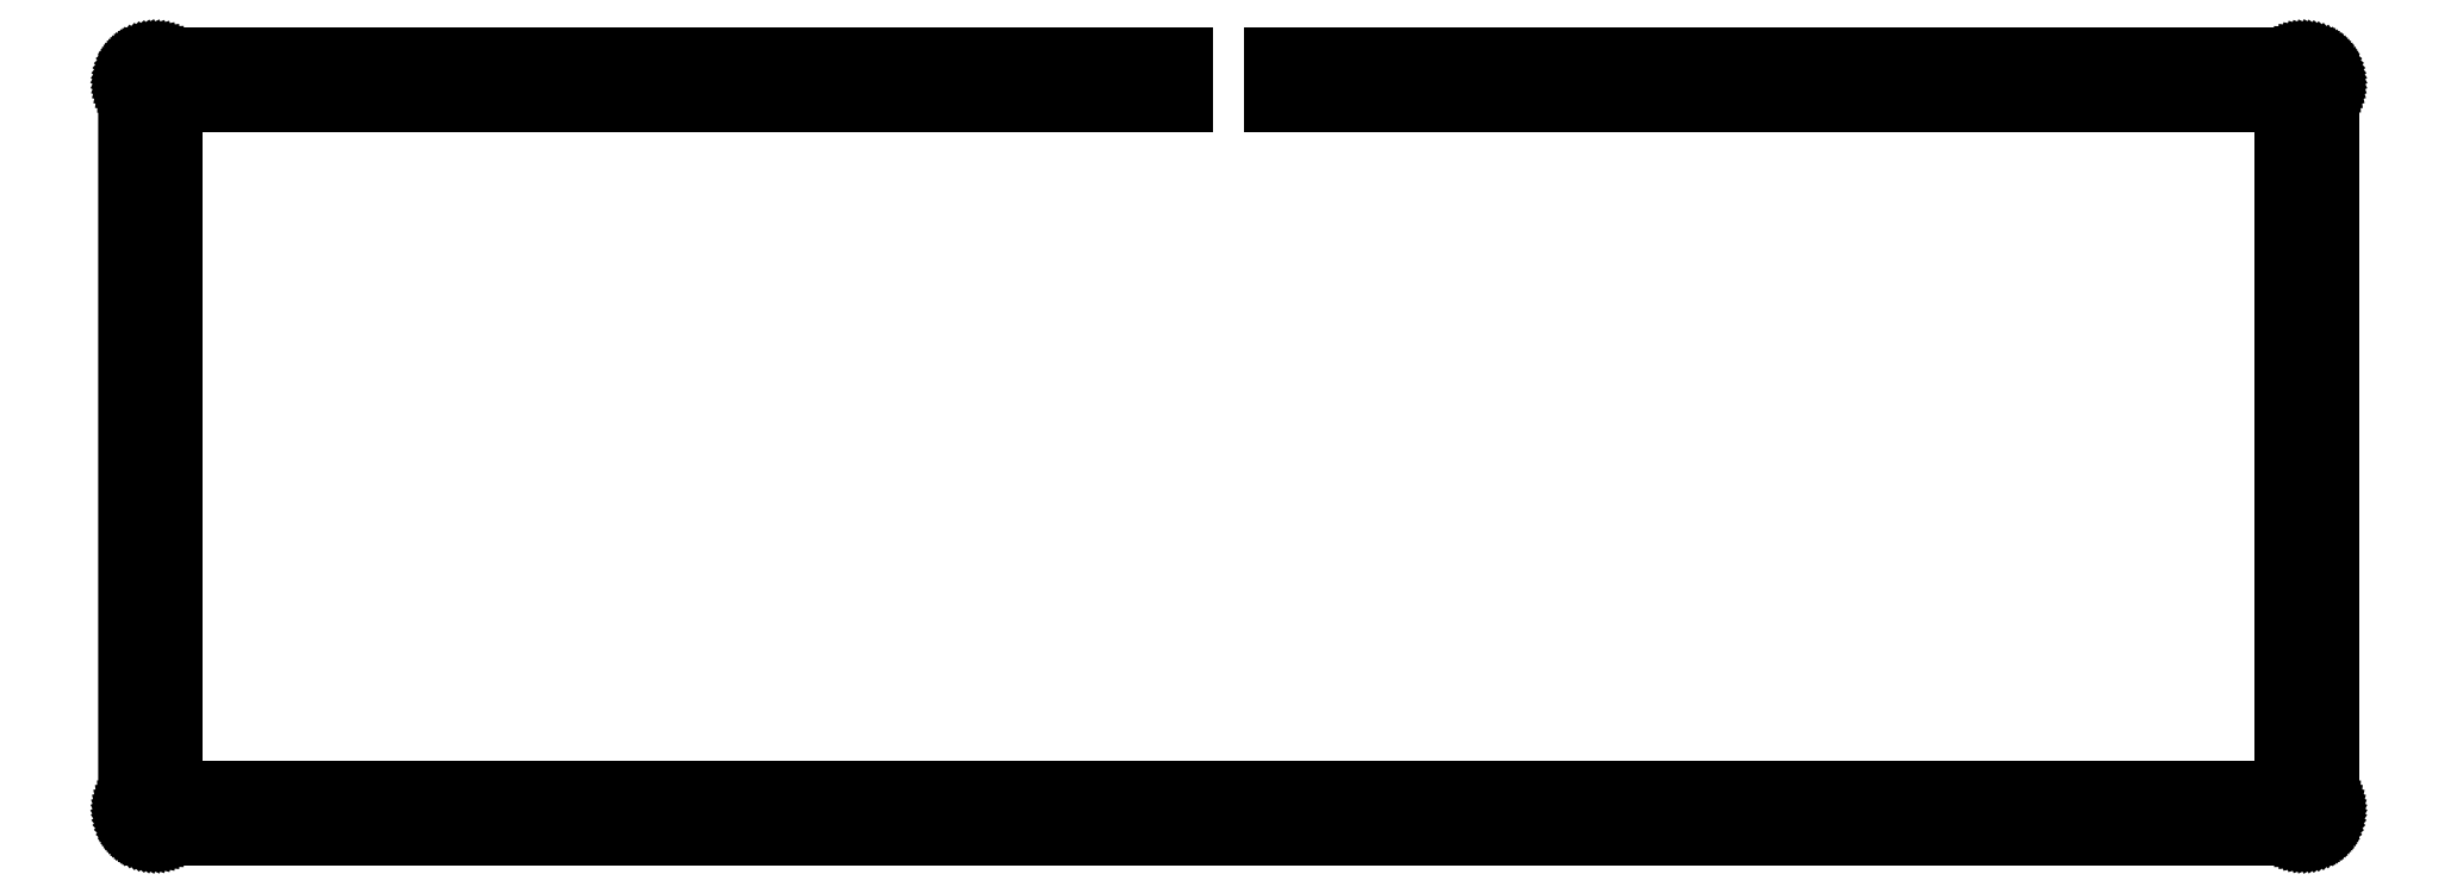
<metadata>
{"format":"dxf","ext":"dxf","renderer":"ezdxf+matplotlib","layout":"modelspace","background":"white","min_lineweight":24,"dpi":150}
</metadata>
<code>
0
SECTION
2
ENTITIES
0
LINE
8
0
10
116.8
20
86.28
30
0
11
116.8
21
81.28
31
0
0
LINE
8
0
10
116.8
20
81.28
30
0
11
5.095
21
81.28
31
0
0
LINE
8
0
10
5.095
20
81.28
30
0
11
5.095
21
5.079
31
0
0
LINE
8
0
10
5.095
20
5.079
30
0
11
238.5
21
5.079
31
0
0
LINE
8
0
10
238.5
20
5.079
30
0
11
238.5
21
81.28
31
0
0
LINE
8
0
10
238.5
20
81.28
30
0
11
126.8
21
81.28
31
0
0
LINE
8
0
10
126.8
20
81.28
30
0
11
126.8
21
86.28
31
0
0
LINE
8
0
10
126.8
20
86.28
30
0
11
240.5
21
86.28
31
0
0
LINE
8
0
10
240.5
20
86.28
30
0
11
240.7
21
86.27
31
0
0
LINE
8
0
10
240.7
20
86.27
30
0
11
240.9
21
86.24
31
0
0
LINE
8
0
10
240.9
20
86.24
30
0
11
241.2
21
86.2
31
0
0
LINE
8
0
10
241.2
20
86.2
30
0
11
241.4
21
86.13
31
0
0
LINE
8
0
10
241.4
20
86.13
30
0
11
241.6
21
86.05
31
0
0
LINE
8
0
10
241.6
20
86.05
30
0
11
241.8
21
85.95
31
0
0
LINE
8
0
10
241.8
20
85.95
30
0
11
242
21
85.84
31
0
0
LINE
8
0
10
242
20
85.84
30
0
11
242.2
21
85.71
31
0
0
LINE
8
0
10
242.2
20
85.71
30
0
11
242.4
21
85.56
31
0
0
LINE
8
0
10
242.4
20
85.56
30
0
11
242.6
21
85.4
31
0
0
LINE
8
0
10
242.6
20
85.4
30
0
11
242.7
21
85.23
31
0
0
LINE
8
0
10
242.7
20
85.23
30
0
11
242.9
21
85.04
31
0
0
LINE
8
0
10
242.9
20
85.04
30
0
11
243
21
84.85
31
0
0
LINE
8
0
10
243
20
84.85
30
0
11
243.1
21
84.64
31
0
0
LINE
8
0
10
243.1
20
84.64
30
0
11
243.2
21
84.43
31
0
0
LINE
8
0
10
243.2
20
84.43
30
0
11
243.3
21
84.21
31
0
0
LINE
8
0
10
243.3
20
84.21
30
0
11
243.4
21
83.98
31
0
0
LINE
8
0
10
243.4
20
83.98
30
0
11
243.4
21
83.75
31
0
0
LINE
8
0
10
243.4
20
83.75
30
0
11
243.4
21
83.52
31
0
0
LINE
8
0
10
243.4
20
83.52
30
0
11
243.5
21
83.28
31
0
0
LINE
8
0
10
243.5
20
83.28
30
0
11
243.5
21
3.08
31
0
0
LINE
8
0
10
243.5
20
3.08
30
0
11
243.4
21
2.844
31
0
0
LINE
8
0
10
243.4
20
2.844
30
0
11
243.4
21
2.61
31
0
0
LINE
8
0
10
243.4
20
2.61
30
0
11
243.4
21
2.38
31
0
0
LINE
8
0
10
243.4
20
2.38
30
0
11
243.3
21
2.152
31
0
0
LINE
8
0
10
243.3
20
2.152
30
0
11
243.2
21
1.932
31
0
0
LINE
8
0
10
243.2
20
1.932
30
0
11
243.1
21
1.718
31
0
0
LINE
8
0
10
243.1
20
1.718
30
0
11
243
21
1.513
31
0
0
LINE
8
0
10
243
20
1.513
30
0
11
242.9
21
1.316
31
0
0
LINE
8
0
10
242.9
20
1.316
30
0
11
242.7
21
1.131
31
0
0
LINE
8
0
10
242.7
20
1.131
30
0
11
242.6
21
0.9591
31
0
0
LINE
8
0
10
242.6
20
0.9591
30
0
11
242.4
21
0.7993
31
0
0
LINE
8
0
10
242.4
20
0.7993
30
0
11
242.2
21
0.6532
31
0
0
LINE
8
0
10
242.2
20
0.6532
30
0
11
242
21
0.5223
31
0
0
LINE
8
0
10
242
20
0.5223
30
0
11
241.8
21
0.4065
31
0
0
LINE
8
0
10
241.8
20
0.4065
30
0
11
241.6
21
0.3087
31
0
0
LINE
8
0
10
241.6
20
0.3087
30
0
11
241.4
21
0.226
31
0
0
LINE
8
0
10
241.4
20
0.226
30
0
11
241.2
21
0.1626
31
0
0
LINE
8
0
10
241.2
20
0.1626
30
0
11
240.9
21
0.1171
31
0
0
LINE
8
0
10
240.9
20
0.1171
30
0
11
240.7
21
0.08957
31
0
0
LINE
8
0
10
240.7
20
0.08957
30
0
11
240.5
21
0.07993
31
0
0
LINE
8
0
10
240.5
20
0.07993
30
0
11
3.095
21
0.07993
31
0
0
LINE
8
0
10
3.095
20
0.07993
30
0
11
2.859
21
0.08957
31
0
0
LINE
8
0
10
2.859
20
0.08957
30
0
11
2.625
21
0.1171
31
0
0
LINE
8
0
10
2.625
20
0.1171
30
0
11
2.394
21
0.1626
31
0
0
LINE
8
0
10
2.394
20
0.1626
30
0
11
2.166
21
0.226
31
0
0
LINE
8
0
10
2.166
20
0.226
30
0
11
1.946
21
0.3087
31
0
0
LINE
8
0
10
1.946
20
0.3087
30
0
11
1.732
21
0.4065
31
0
0
LINE
8
0
10
1.732
20
0.4065
30
0
11
1.527
21
0.5223
31
0
0
LINE
8
0
10
1.527
20
0.5223
30
0
11
1.331
21
0.6532
31
0
0
LINE
8
0
10
1.331
20
0.6532
30
0
11
1.145
21
0.7993
31
0
0
LINE
8
0
10
1.145
20
0.7993
30
0
11
0.9729
21
0.9591
31
0
0
LINE
8
0
10
0.9729
20
0.9591
30
0
11
0.813
21
1.131
31
0
0
LINE
8
0
10
0.813
20
1.131
30
0
11
0.667
21
1.316
31
0
0
LINE
8
0
10
0.667
20
1.316
30
0
11
0.5374
21
1.513
31
0
0
LINE
8
0
10
0.5374
20
1.513
30
0
11
0.4203
21
1.718
31
0
0
LINE
8
0
10
0.4203
20
1.718
30
0
11
0.3225
21
1.932
31
0
0
LINE
8
0
10
0.3225
20
1.932
30
0
11
0.2412
21
2.152
31
0
0
LINE
8
0
10
0.2412
20
2.152
30
0
11
0.1764
21
2.38
31
0
0
LINE
8
0
10
0.1764
20
2.38
30
0
11
0.1309
21
2.61
31
0
0
LINE
8
0
10
0.1309
20
2.61
30
0
11
0.1034
21
2.844
31
0
0
LINE
8
0
10
0.1034
20
2.844
30
0
11
0.09371
21
3.081
31
0
0
LINE
8
0
10
0.09371
20
3.081
30
0
11
0.09508
21
83.28
31
0
0
LINE
8
0
10
0.09508
20
83.28
30
0
11
0.1034
21
83.52
31
0
0
LINE
8
0
10
0.1034
20
83.52
30
0
11
0.1309
21
83.75
31
0
0
LINE
8
0
10
0.1309
20
83.75
30
0
11
0.1764
21
83.98
31
0
0
LINE
8
0
10
0.1764
20
83.98
30
0
11
0.2412
21
84.21
31
0
0
LINE
8
0
10
0.2412
20
84.21
30
0
11
0.3225
21
84.43
31
0
0
LINE
8
0
10
0.3225
20
84.43
30
0
11
0.4203
21
84.64
31
0
0
LINE
8
0
10
0.4203
20
84.64
30
0
11
0.5374
21
84.85
31
0
0
LINE
8
0
10
0.5374
20
84.85
30
0
11
0.667
21
85.04
31
0
0
LINE
8
0
10
0.667
20
85.04
30
0
11
0.813
21
85.23
31
0
0
LINE
8
0
10
0.813
20
85.23
30
0
11
0.9729
21
85.4
31
0
0
LINE
8
0
10
0.9729
20
85.4
30
0
11
1.145
21
85.56
31
0
0
LINE
8
0
10
1.145
20
85.56
30
0
11
1.331
21
85.71
31
0
0
LINE
8
0
10
1.331
20
85.71
30
0
11
1.527
21
85.84
31
0
0
LINE
8
0
10
1.527
20
85.84
30
0
11
1.732
21
85.95
31
0
0
LINE
8
0
10
1.732
20
85.95
30
0
11
1.946
21
86.05
31
0
0
LINE
8
0
10
1.946
20
86.05
30
0
11
2.166
21
86.13
31
0
0
LINE
8
0
10
2.166
20
86.13
30
0
11
2.394
21
86.2
31
0
0
LINE
8
0
10
2.394
20
86.2
30
0
11
2.625
21
86.24
31
0
0
LINE
8
0
10
2.625
20
86.24
30
0
11
2.859
21
86.27
31
0
0
LINE
8
0
10
2.859
20
86.27
30
0
11
3.095
21
86.28
31
0
0
LINE
8
0
10
3.095
20
86.28
30
0
11
116.8
21
86.28
31
0
0
LINE
8
0
10
240.6
20
3.532
30
0
11
240.4
21
3.39
31
0
0
LINE
8
0
10
240.4
20
3.39
30
0
11
240.1
21
3.168
31
0
0
LINE
8
0
10
240.1
20
3.168
30
0
11
240
21
2.89
31
0
0
LINE
8
0
10
240
20
2.89
30
0
11
240
21
2.58
31
0
0
LINE
8
0
10
240
20
2.58
30
0
11
240
21
2.271
31
0
0
LINE
8
0
10
240
20
2.271
30
0
11
240.1
21
1.993
31
0
0
LINE
8
0
10
240.1
20
1.993
30
0
11
240.4
21
1.771
31
0
0
LINE
8
0
10
240.4
20
1.771
30
0
11
240.6
21
1.629
31
0
0
LINE
8
0
10
240.6
20
1.629
30
0
11
241
21
1.579
31
0
0
LINE
8
0
10
241
20
1.579
30
0
11
241.3
21
1.629
31
0
0
LINE
8
0
10
241.3
20
1.629
30
0
11
241.5
21
1.771
31
0
0
LINE
8
0
10
241.5
20
1.771
30
0
11
241.8
21
1.993
31
0
0
LINE
8
0
10
241.8
20
1.993
30
0
11
241.9
21
2.271
31
0
0
LINE
8
0
10
241.9
20
2.271
30
0
11
242
21
2.58
31
0
0
LINE
8
0
10
242
20
2.58
30
0
11
241.9
21
2.89
31
0
0
LINE
8
0
10
241.9
20
2.89
30
0
11
241.8
21
3.168
31
0
0
LINE
8
0
10
241.8
20
3.168
30
0
11
241.5
21
3.39
31
0
0
LINE
8
0
10
241.5
20
3.39
30
0
11
241.3
21
3.532
31
0
0
LINE
8
0
10
241.3
20
3.532
30
0
11
241
21
3.58
31
0
0
LINE
8
0
10
241
20
3.58
30
0
11
240.6
21
3.532
31
0
0
LINE
8
0
10
121.5
20
3.532
30
0
11
121.2
21
3.39
31
0
0
LINE
8
0
10
121.2
20
3.39
30
0
11
121
21
3.168
31
0
0
LINE
8
0
10
121
20
3.168
30
0
11
120.8
21
2.89
31
0
0
LINE
8
0
10
120.8
20
2.89
30
0
11
120.8
21
2.58
31
0
0
LINE
8
0
10
120.8
20
2.58
30
0
11
120.8
21
2.271
31
0
0
LINE
8
0
10
120.8
20
2.271
30
0
11
121
21
1.993
31
0
0
LINE
8
0
10
121
20
1.993
30
0
11
121.2
21
1.771
31
0
0
LINE
8
0
10
121.2
20
1.771
30
0
11
121.5
21
1.629
31
0
0
LINE
8
0
10
121.5
20
1.629
30
0
11
121.8
21
1.579
31
0
0
LINE
8
0
10
121.8
20
1.579
30
0
11
122.1
21
1.629
31
0
0
LINE
8
0
10
122.1
20
1.629
30
0
11
122.4
21
1.771
31
0
0
LINE
8
0
10
122.4
20
1.771
30
0
11
122.6
21
1.993
31
0
0
LINE
8
0
10
122.6
20
1.993
30
0
11
122.7
21
2.271
31
0
0
LINE
8
0
10
122.7
20
2.271
30
0
11
122.8
21
2.58
31
0
0
LINE
8
0
10
122.8
20
2.58
30
0
11
122.7
21
2.89
31
0
0
LINE
8
0
10
122.7
20
2.89
30
0
11
122.6
21
3.168
31
0
0
LINE
8
0
10
122.6
20
3.168
30
0
11
122.4
21
3.39
31
0
0
LINE
8
0
10
122.4
20
3.39
30
0
11
122.1
21
3.532
31
0
0
LINE
8
0
10
122.1
20
3.532
30
0
11
121.8
21
3.58
31
0
0
LINE
8
0
10
121.8
20
3.58
30
0
11
121.5
21
3.532
31
0
0
LINE
8
0
10
2.285
20
3.532
30
0
11
2.006
21
3.39
31
0
0
LINE
8
0
10
2.006
20
3.39
30
0
11
1.785
21
3.168
31
0
0
LINE
8
0
10
1.785
20
3.168
30
0
11
1.643
21
2.89
31
0
0
LINE
8
0
10
1.643
20
2.89
30
0
11
1.594
21
2.58
31
0
0
LINE
8
0
10
1.594
20
2.58
30
0
11
1.643
21
2.271
31
0
0
LINE
8
0
10
1.643
20
2.271
30
0
11
1.785
21
1.993
31
0
0
LINE
8
0
10
1.785
20
1.993
30
0
11
2.006
21
1.771
31
0
0
LINE
8
0
10
2.006
20
1.771
30
0
11
2.285
21
1.629
31
0
0
LINE
8
0
10
2.285
20
1.629
30
0
11
2.593
21
1.579
31
0
0
LINE
8
0
10
2.593
20
1.579
30
0
11
2.904
21
1.629
31
0
0
LINE
8
0
10
2.904
20
1.629
30
0
11
3.182
21
1.771
31
0
0
LINE
8
0
10
3.182
20
1.771
30
0
11
3.404
21
1.993
31
0
0
LINE
8
0
10
3.404
20
1.993
30
0
11
3.546
21
2.271
31
0
0
LINE
8
0
10
3.546
20
2.271
30
0
11
3.595
21
2.58
31
0
0
LINE
8
0
10
3.595
20
2.58
30
0
11
3.546
21
2.89
31
0
0
LINE
8
0
10
3.546
20
2.89
30
0
11
3.404
21
3.168
31
0
0
LINE
8
0
10
3.404
20
3.168
30
0
11
3.182
21
3.39
31
0
0
LINE
8
0
10
3.182
20
3.39
30
0
11
2.904
21
3.532
31
0
0
LINE
8
0
10
2.904
20
3.532
30
0
11
2.595
21
3.58
31
0
0
LINE
8
0
10
2.595
20
3.58
30
0
11
2.285
21
3.532
31
0
0
LINE
8
0
10
240.6
20
84.73
30
0
11
240.4
21
84.59
31
0
0
LINE
8
0
10
240.4
20
84.59
30
0
11
240.1
21
84.37
31
0
0
LINE
8
0
10
240.1
20
84.37
30
0
11
240
21
84.09
31
0
0
LINE
8
0
10
240
20
84.09
30
0
11
240
21
83.78
31
0
0
LINE
8
0
10
240
20
83.78
30
0
11
240
21
83.47
31
0
0
LINE
8
0
10
240
20
83.47
30
0
11
240.1
21
83.19
31
0
0
LINE
8
0
10
240.1
20
83.19
30
0
11
240.4
21
82.97
31
0
0
LINE
8
0
10
240.4
20
82.97
30
0
11
240.6
21
82.83
31
0
0
LINE
8
0
10
240.6
20
82.83
30
0
11
241
21
82.78
31
0
0
LINE
8
0
10
241
20
82.78
30
0
11
241.3
21
82.83
31
0
0
LINE
8
0
10
241.3
20
82.83
30
0
11
241.5
21
82.97
31
0
0
LINE
8
0
10
241.5
20
82.97
30
0
11
241.8
21
83.19
31
0
0
LINE
8
0
10
241.8
20
83.19
30
0
11
241.9
21
83.47
31
0
0
LINE
8
0
10
241.9
20
83.47
30
0
11
242
21
83.78
31
0
0
LINE
8
0
10
242
20
83.78
30
0
11
241.9
21
84.09
31
0
0
LINE
8
0
10
241.9
20
84.09
30
0
11
241.8
21
84.37
31
0
0
LINE
8
0
10
241.8
20
84.37
30
0
11
241.5
21
84.59
31
0
0
LINE
8
0
10
241.5
20
84.59
30
0
11
241.3
21
84.73
31
0
0
LINE
8
0
10
241.3
20
84.73
30
0
11
241
21
84.78
31
0
0
LINE
8
0
10
241
20
84.78
30
0
11
240.6
21
84.73
31
0
0
LINE
8
0
10
2.285
20
84.73
30
0
11
2.006
21
84.59
31
0
0
LINE
8
0
10
2.006
20
84.59
30
0
11
1.785
21
84.37
31
0
0
LINE
8
0
10
1.785
20
84.37
30
0
11
1.643
21
84.09
31
0
0
LINE
8
0
10
1.643
20
84.09
30
0
11
1.594
21
83.78
31
0
0
LINE
8
0
10
1.594
20
83.78
30
0
11
1.643
21
83.47
31
0
0
LINE
8
0
10
1.643
20
83.47
30
0
11
1.785
21
83.19
31
0
0
LINE
8
0
10
1.785
20
83.19
30
0
11
2.006
21
82.97
31
0
0
LINE
8
0
10
2.006
20
82.97
30
0
11
2.285
21
82.83
31
0
0
LINE
8
0
10
2.285
20
82.83
30
0
11
2.593
21
82.78
31
0
0
LINE
8
0
10
2.593
20
82.78
30
0
11
2.904
21
82.83
31
0
0
LINE
8
0
10
2.904
20
82.83
30
0
11
3.182
21
82.97
31
0
0
LINE
8
0
10
3.182
20
82.97
30
0
11
3.404
21
83.19
31
0
0
LINE
8
0
10
3.404
20
83.19
30
0
11
3.546
21
83.47
31
0
0
LINE
8
0
10
3.546
20
83.47
30
0
11
3.595
21
83.78
31
0
0
LINE
8
0
10
3.595
20
83.78
30
0
11
3.546
21
84.09
31
0
0
LINE
8
0
10
3.546
20
84.09
30
0
11
3.404
21
84.37
31
0
0
LINE
8
0
10
3.404
20
84.37
30
0
11
3.182
21
84.59
31
0
0
LINE
8
0
10
3.182
20
84.59
30
0
11
2.904
21
84.73
31
0
0
LINE
8
0
10
2.904
20
84.73
30
0
11
2.595
21
84.78
31
0
0
LINE
8
0
10
2.595
20
84.78
30
0
11
2.285
21
84.73
31
0
0
ENDSEC
0
EOF

</code>
